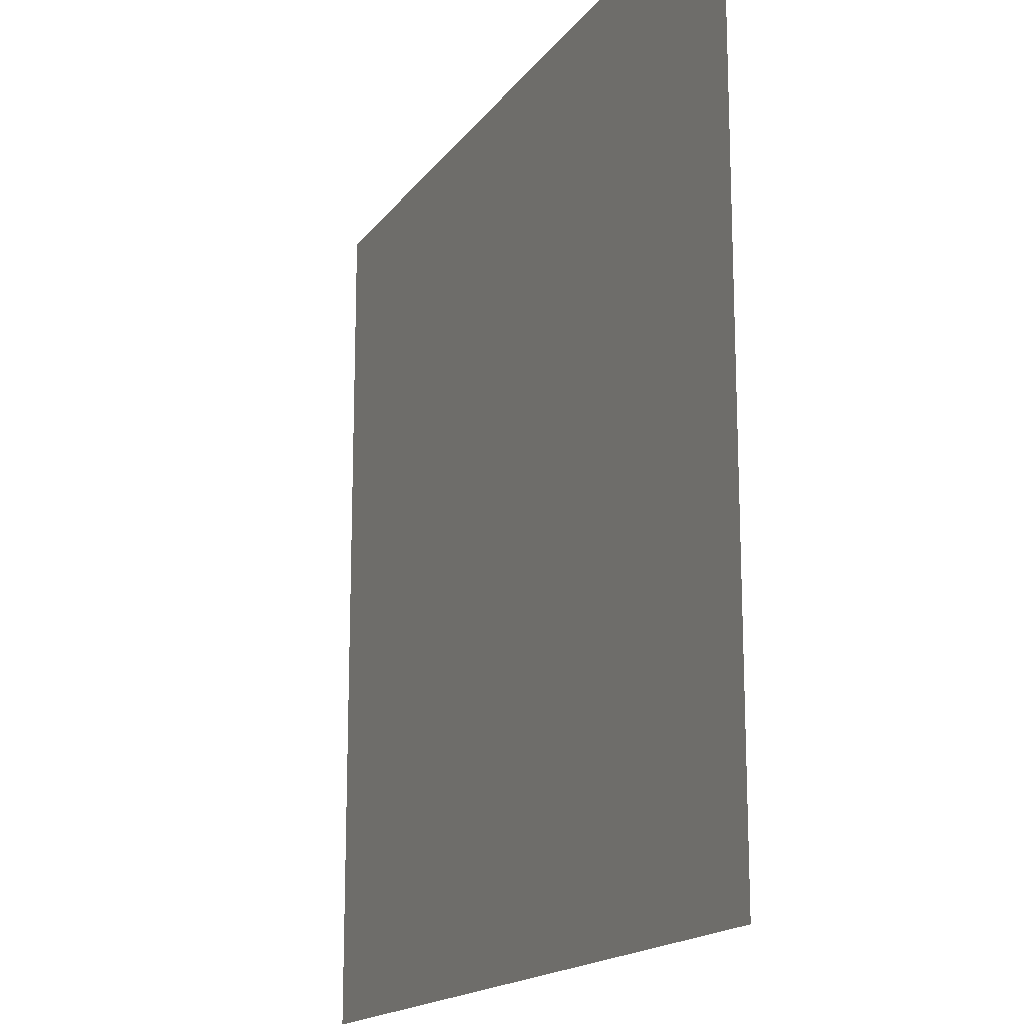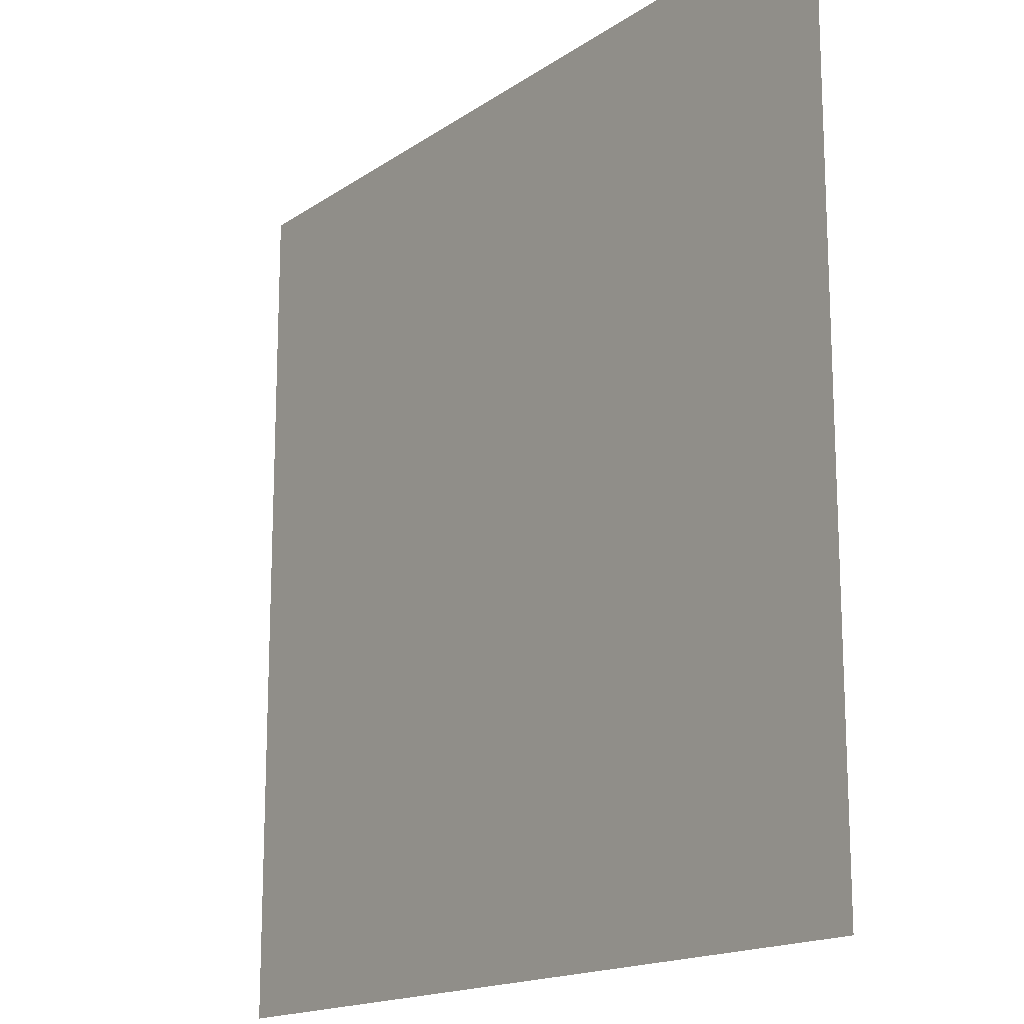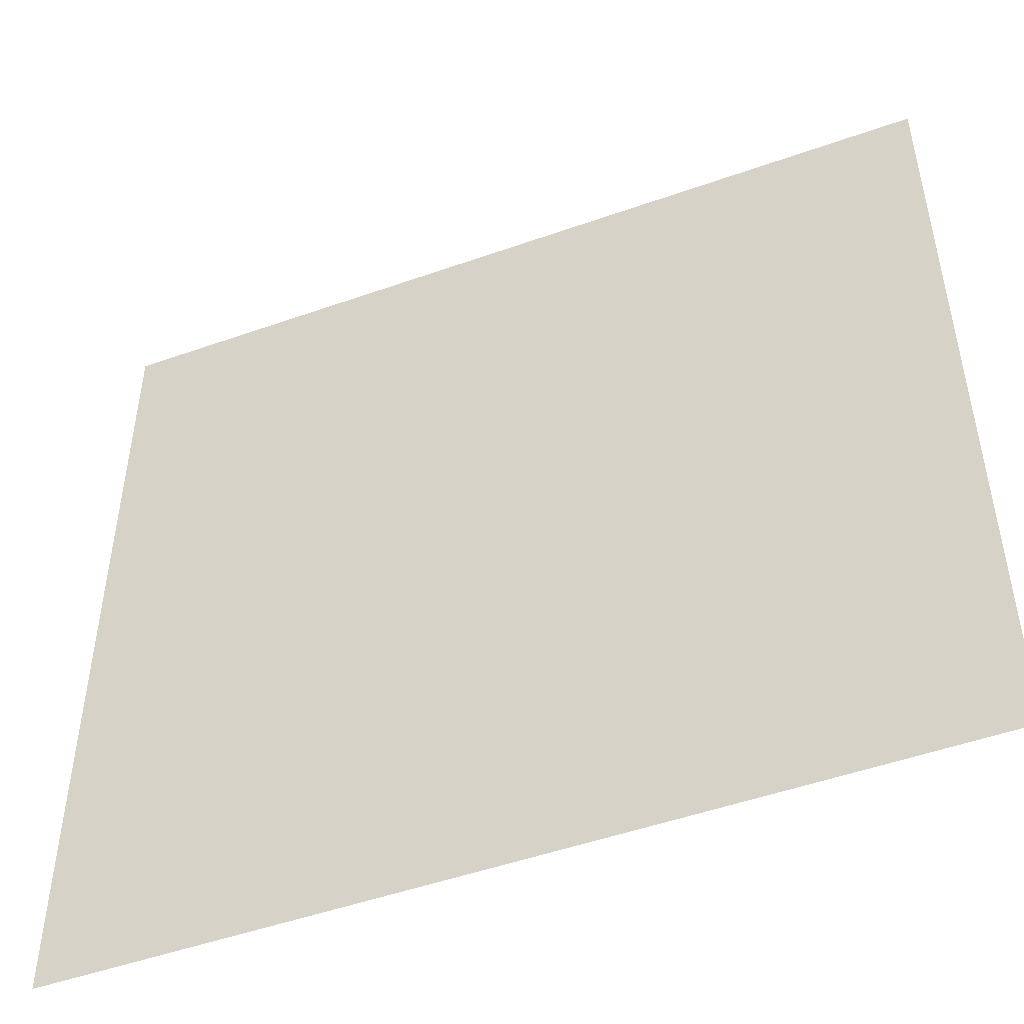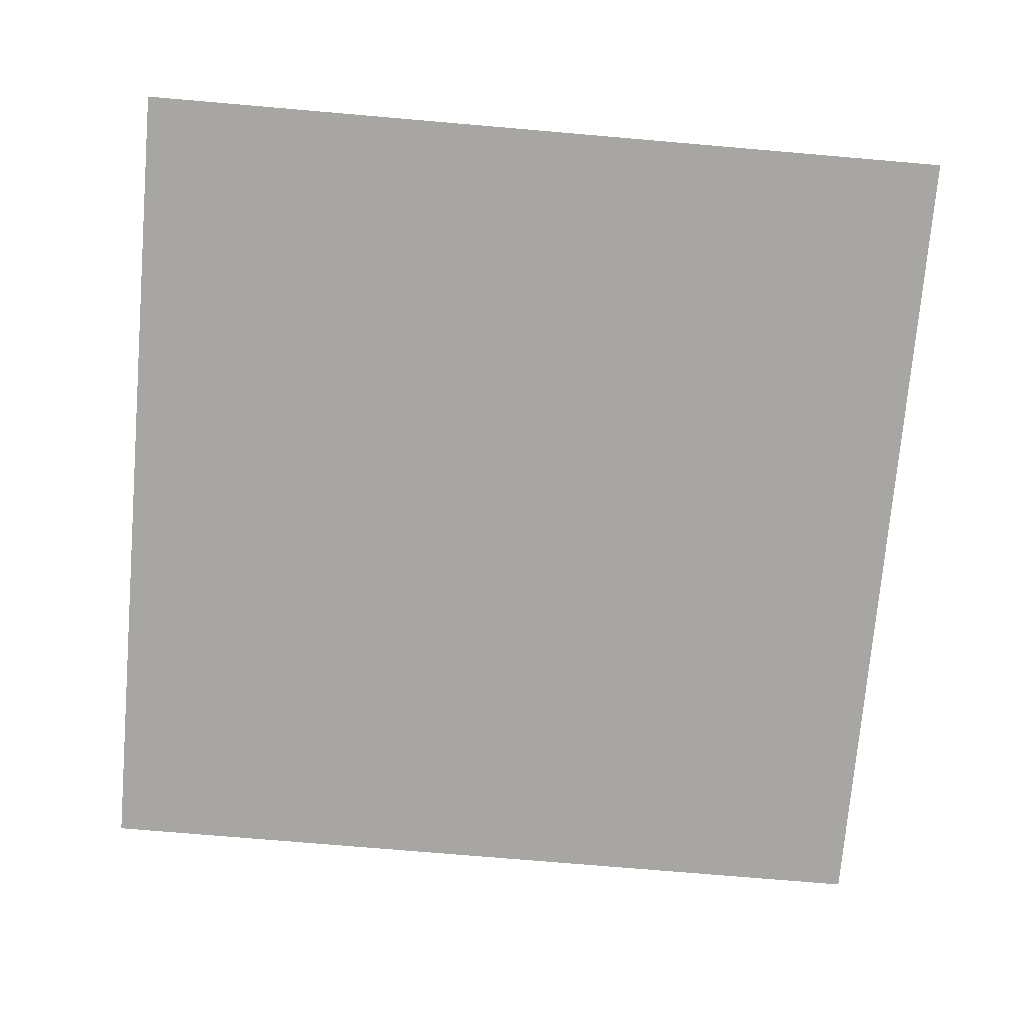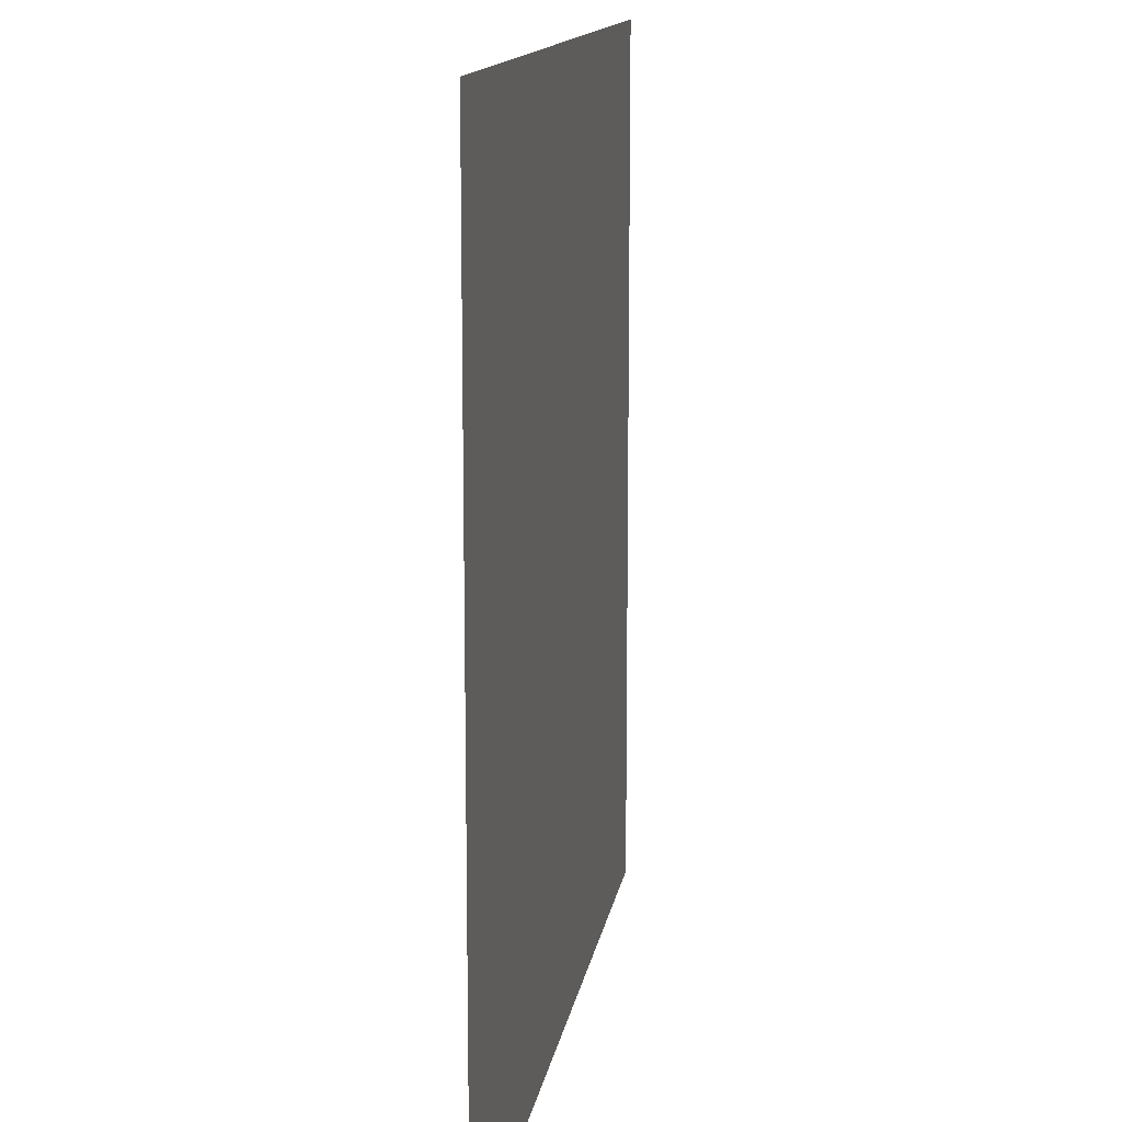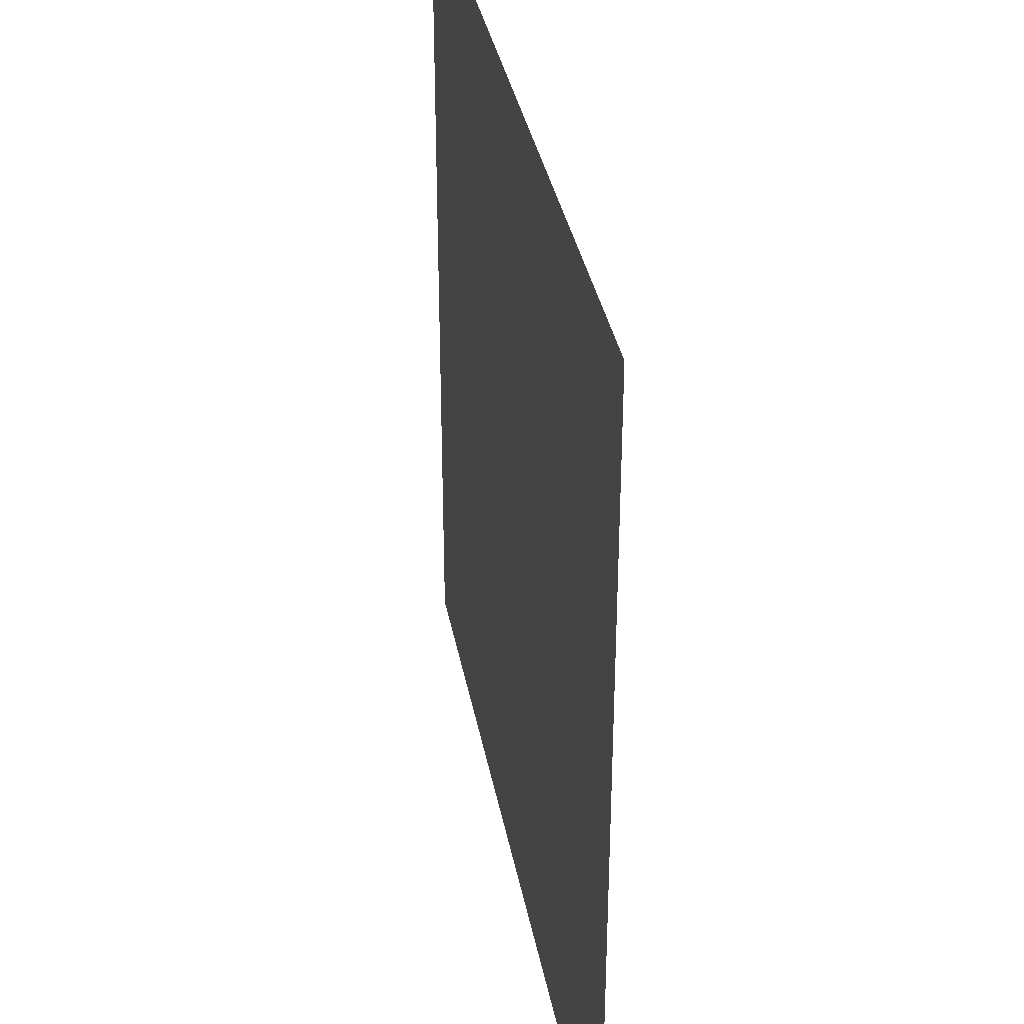
<metadata>
{"format":"obj","ext":"obj","renderer":"f3d","projection":"perspective","resolution":1024,"background":"white","views":[{"elev":-16.6,"azim":66.2,"up":"+Z"},{"elev":-16.3,"azim":53.7,"up":"+Z"},{"elev":-49.6,"azim":21.4,"up":"+Z"},{"elev":-74.0,"azim":-94.9,"up":"+Y"},{"elev":13.5,"azim":-81.1,"up":"+Z"},{"elev":35.5,"azim":-100.4,"up":"+Z"}]}
</metadata>
<code>
o ground_pathOpen
v 1.736 -0.4 -4
v 4 -0.4 -1.736
v 4 -0.4 -4
v -4 -0.4 4
v 4 -0.4 4
v 4 -0.4 1.736
v -1.736 -0.4 -4
v -4 -0.4 1.736
v -4 -0.4 -4
v -4 -0.4 -1.736
f 1 2 3
f 4 2 1
f 5 2 4
f 2 5 6
f 4 1 7
f 4 7 8
f 9 8 7
f 8 9 10

</code>
